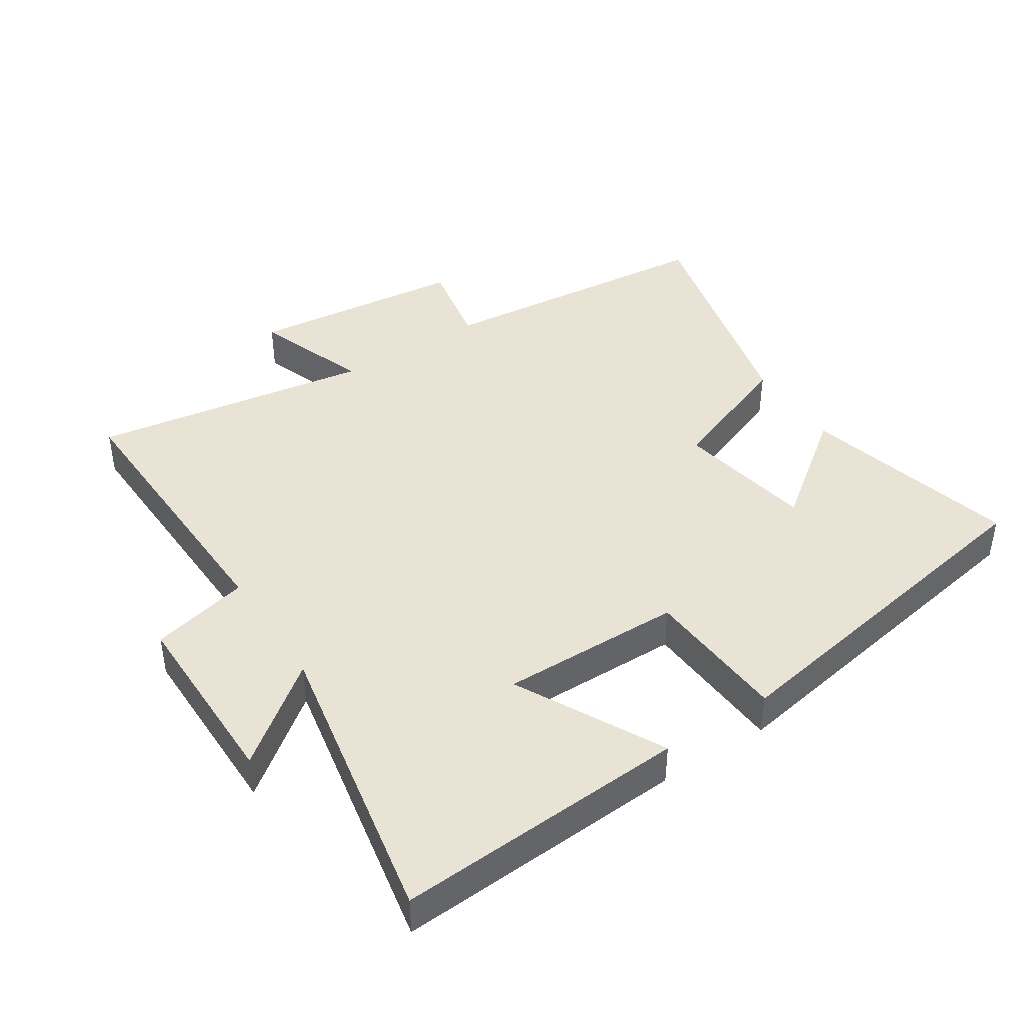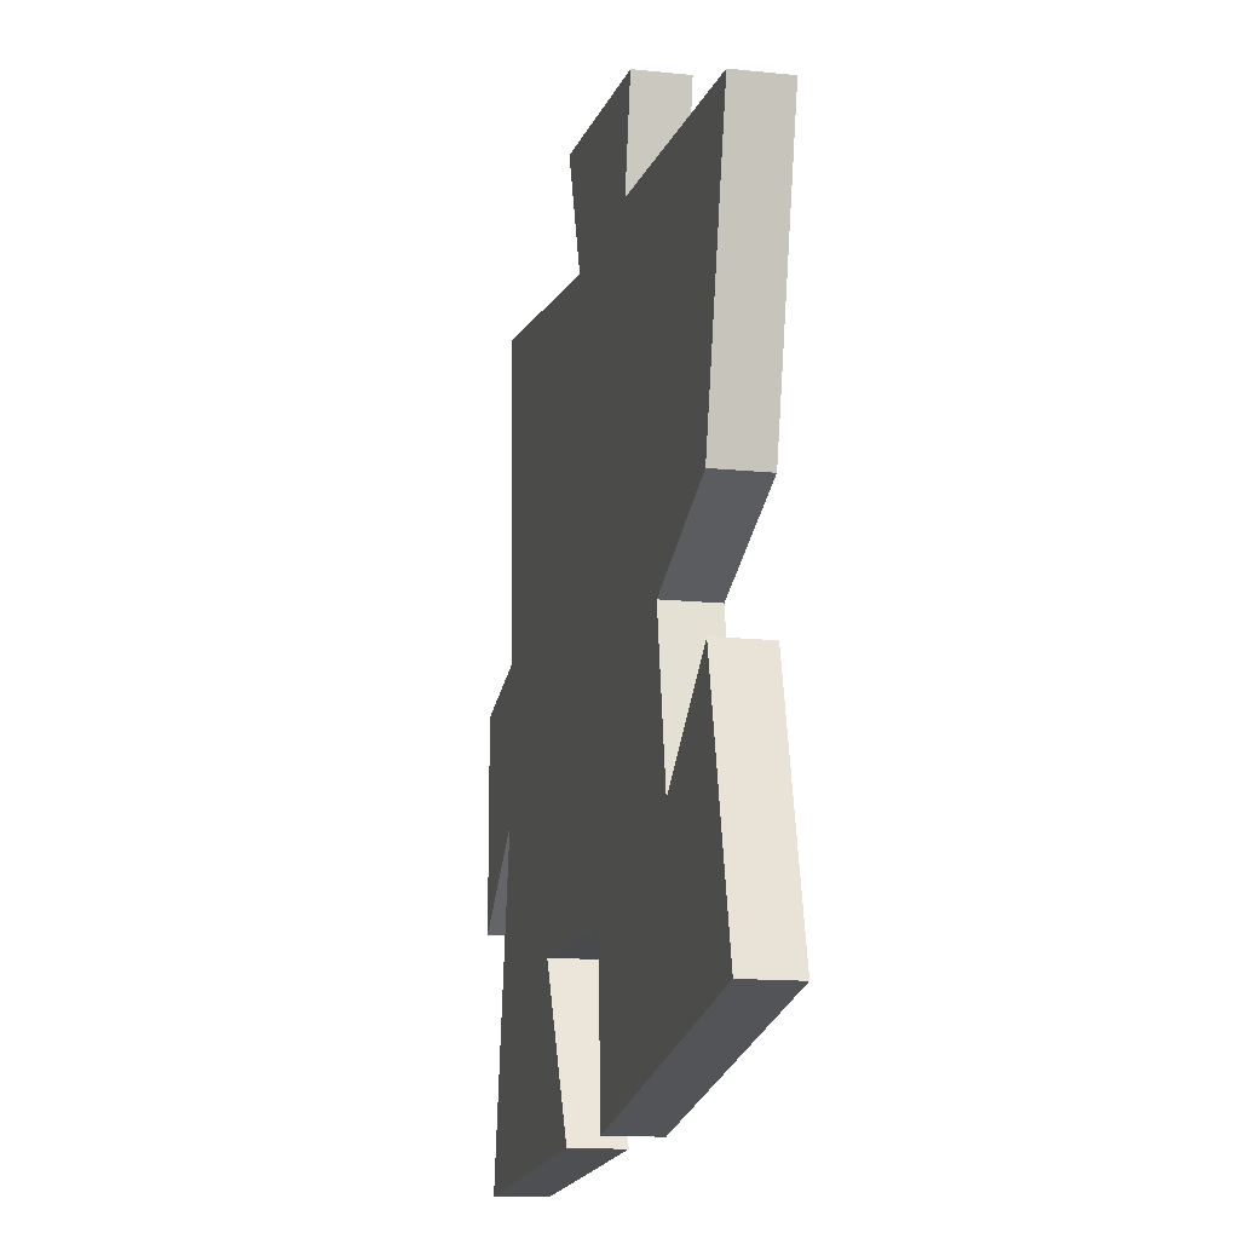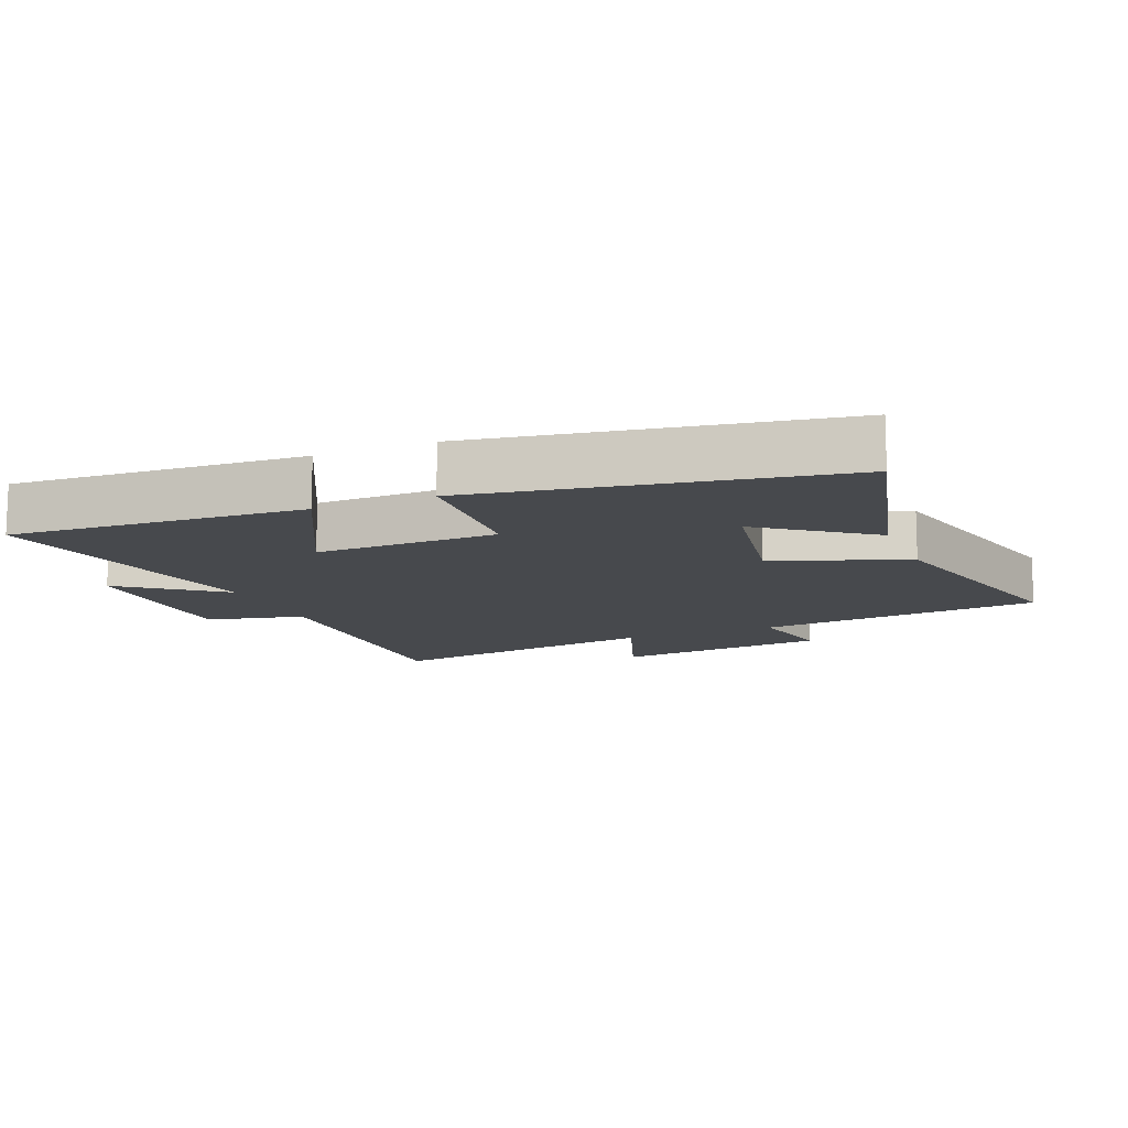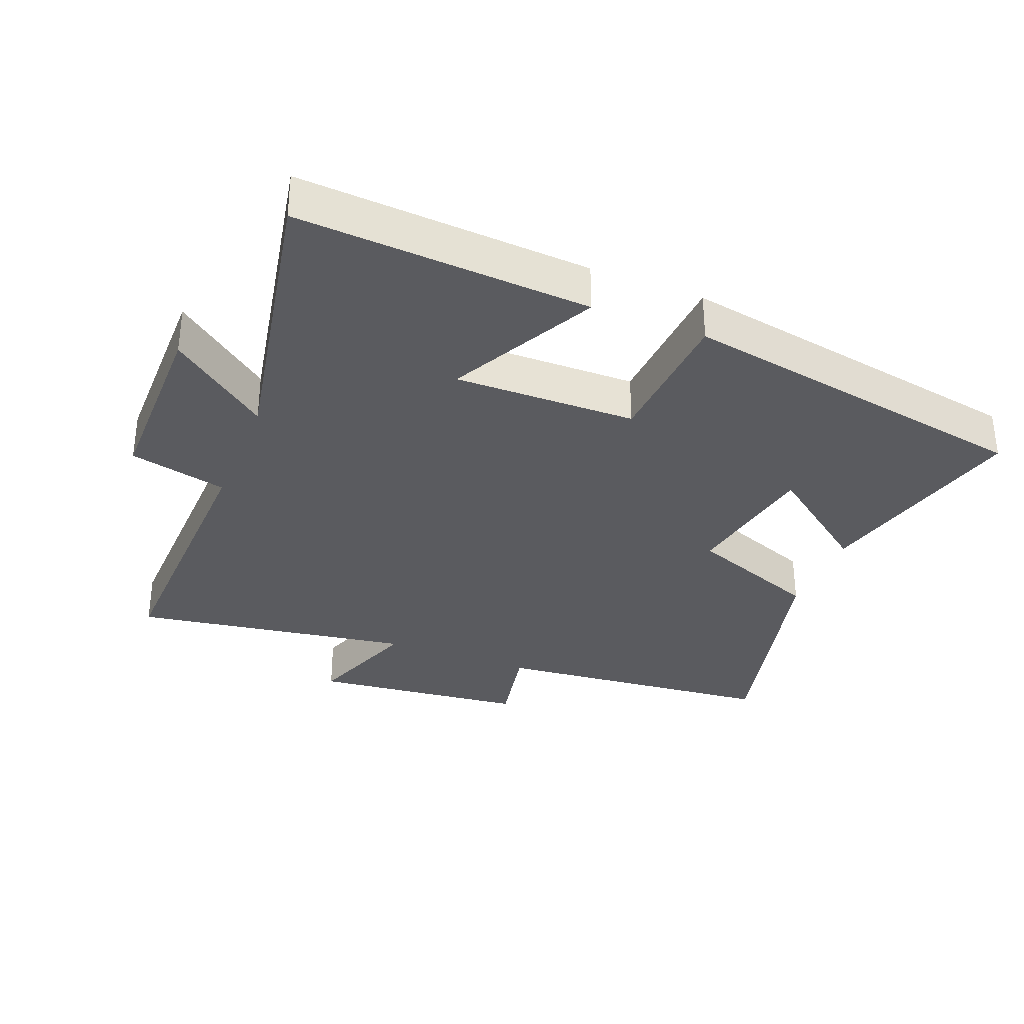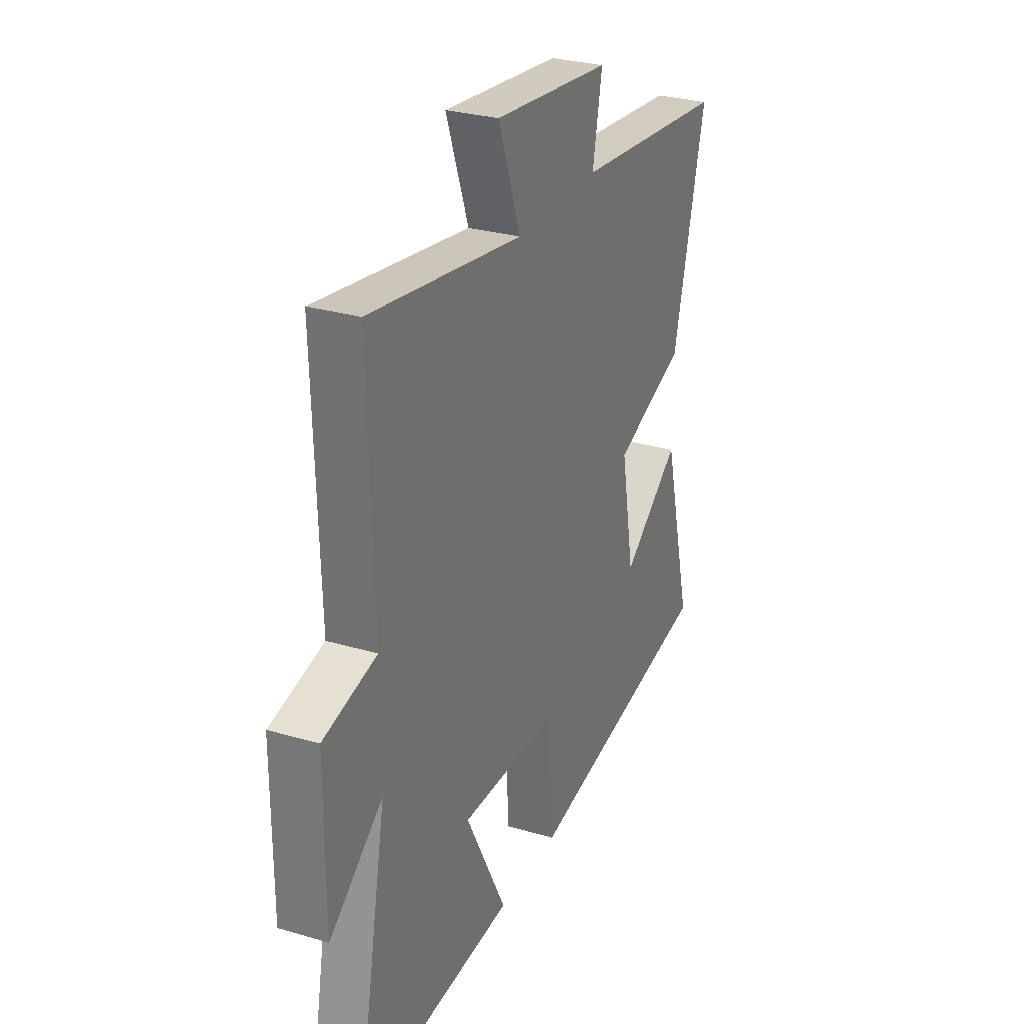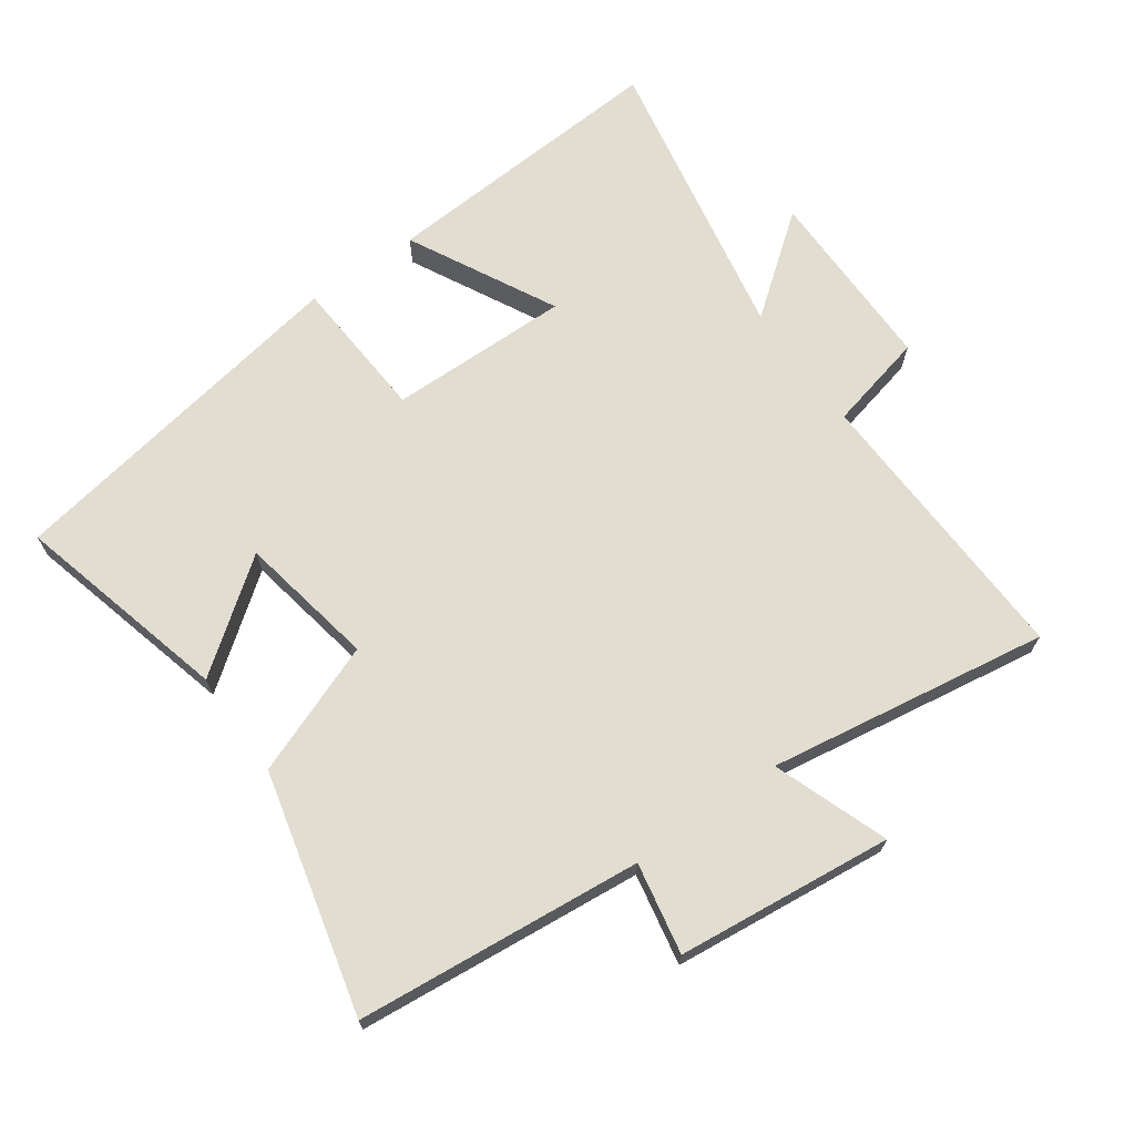
<metadata>
{"format":"obj","ext":"obj","renderer":"f3d","projection":"perspective","resolution":1024,"background":"white","views":[{"elev":42.3,"azim":146.8,"up":"+Y"},{"elev":-14.2,"azim":-102.6,"up":"+Z"},{"elev":-12.3,"azim":-157.5,"up":"+Y"},{"elev":-33.2,"azim":158.3,"up":"+Y"},{"elev":28.8,"azim":113.8,"up":"+Z"},{"elev":68.6,"azim":-35.5,"up":"+Y"}]}
</metadata>
<code>
v -0.591 0.07 0.457
v -0.155 0.07 0.5
v -0.182 0.07 0.639
v 0.148 0.07 0.675
v 0.085 0.07 0.5
v 0.514 0.07 0.568
v 0.5 0.07 0.128
v 0.65 0.07 0.093
v 0.65 0.07 -0.193
v 0.5 0.07 -0.078
v 0.586 0.07 -0.527
v 0.139 0.07 -0.5
v 0.255 0.07 -0.275
v -0.023 0.07 -0.279
v -0.037 0.07 -0.5
v -0.584 0.07 -0.405
v -0.5 0.07 -0.075
v -0.336 0.07 -0.198
v -0.298 0.07 0.012
v -0.5 0.07 0.089
v -0.591 0 0.457
v -0.155 0 0.5
v -0.182 0 0.639
v 0.148 0 0.675
v 0.085 0 0.5
v 0.514 0 0.568
v 0.5 0 0.128
v 0.65 0 0.093
v 0.65 0 -0.193
v 0.5 0 -0.078
v 0.586 0 -0.527
v 0.139 0 -0.5
v 0.255 0 -0.275
v -0.023 0 -0.279
v -0.037 0 -0.5
v -0.584 0 -0.405
v -0.5 0 -0.075
v -0.336 0 -0.198
v -0.298 0 0.012
v -0.5 0 0.089
f 19 20 1 2
f 18 19 2
f 15 16 17 18
f 14 15 18 2
f 13 14 2
f 10 11 12 13
f 10 13 2 3
f 7 8 9 10
f 7 10 3
f 5 6 7
f 5 7 3
f 3 4 5
f 22 21 40 39
f 22 39 38
f 38 37 36 35
f 22 38 35 34
f 22 34 33
f 33 32 31 30
f 23 22 33 30
f 30 29 28 27
f 23 30 27
f 27 26 25
f 23 27 25
f 25 24 23
f 1 21 22 2
f 2 22 23 3
f 3 23 24 4
f 4 24 25 5
f 5 25 26 6
f 6 26 27 7
f 7 27 28 8
f 8 28 29 9
f 9 29 30 10
f 10 30 31 11
f 11 31 32 12
f 12 32 33 13
f 13 33 34 14
f 14 34 35 15
f 15 35 36 16
f 16 36 37 17
f 17 37 38 18
f 18 38 39 19
f 19 39 40 20
f 20 40 21 1

</code>
